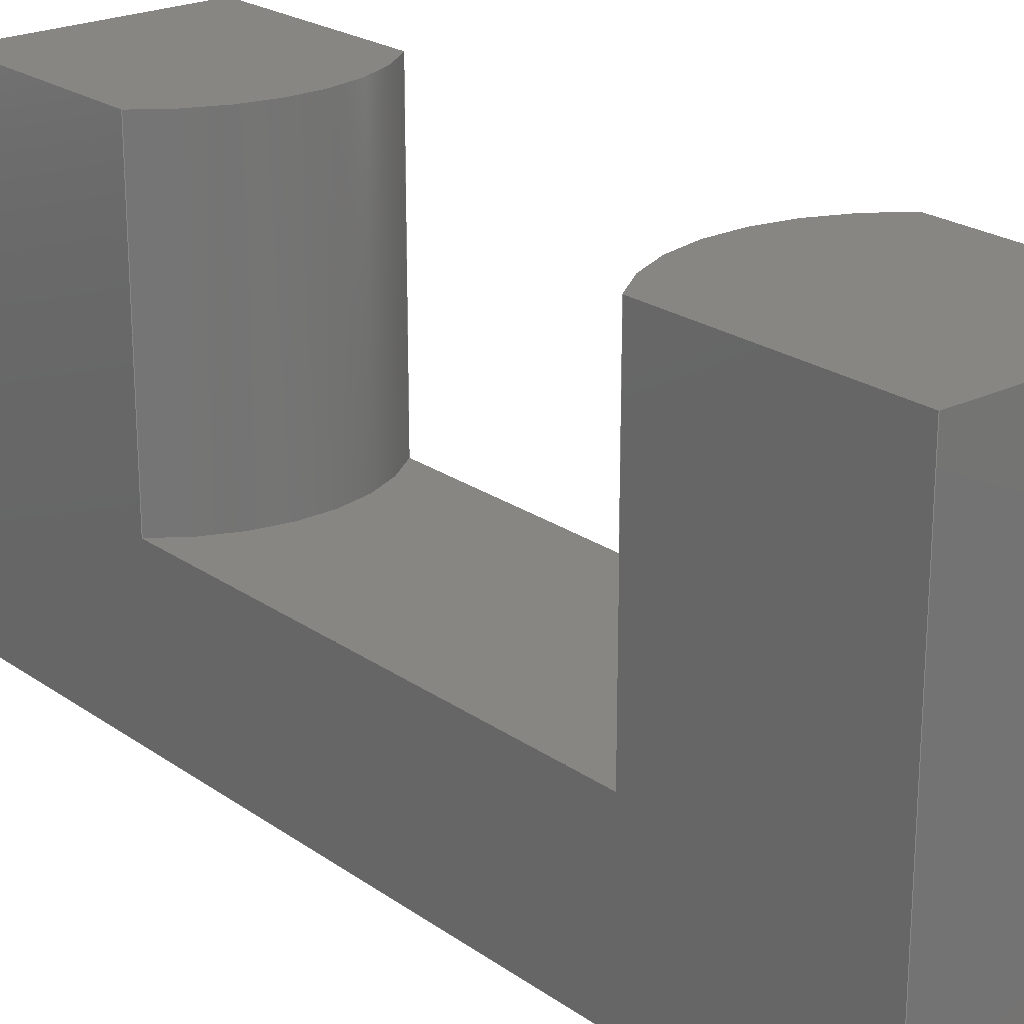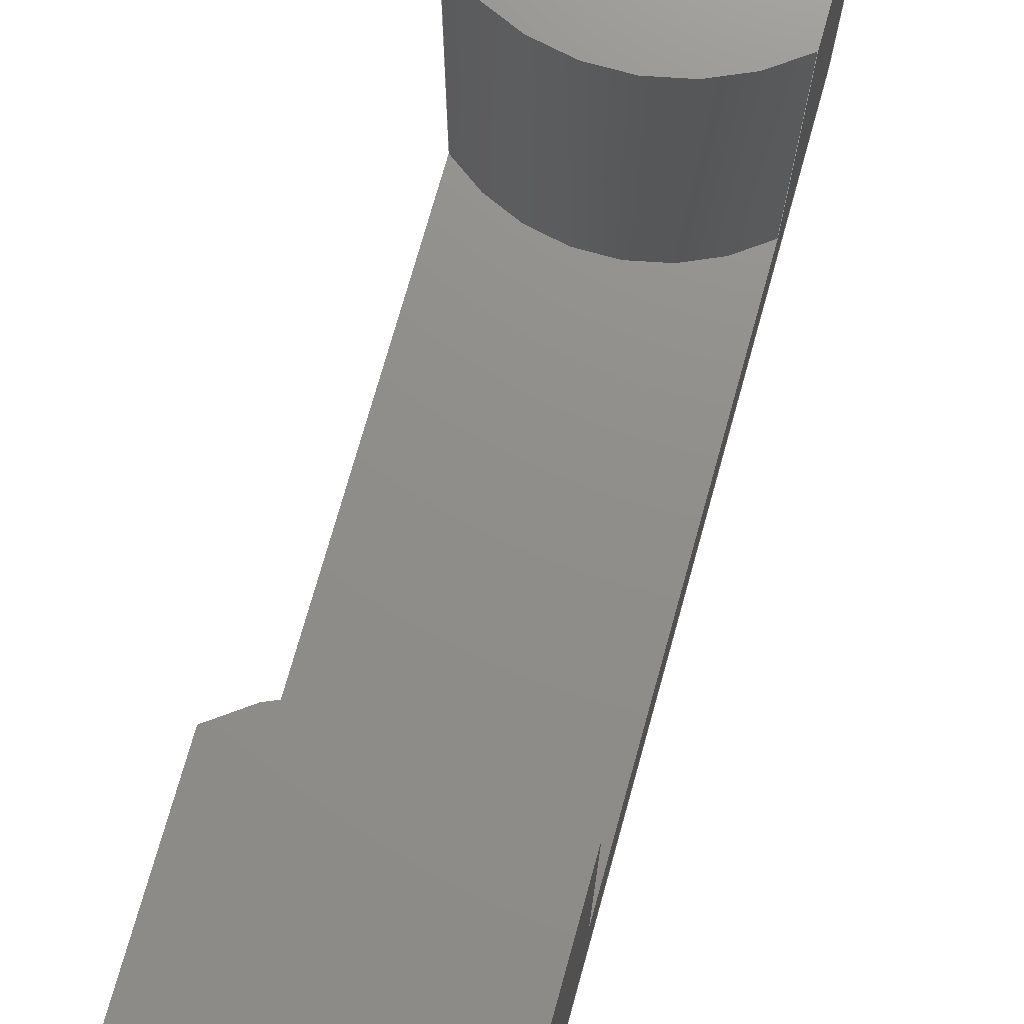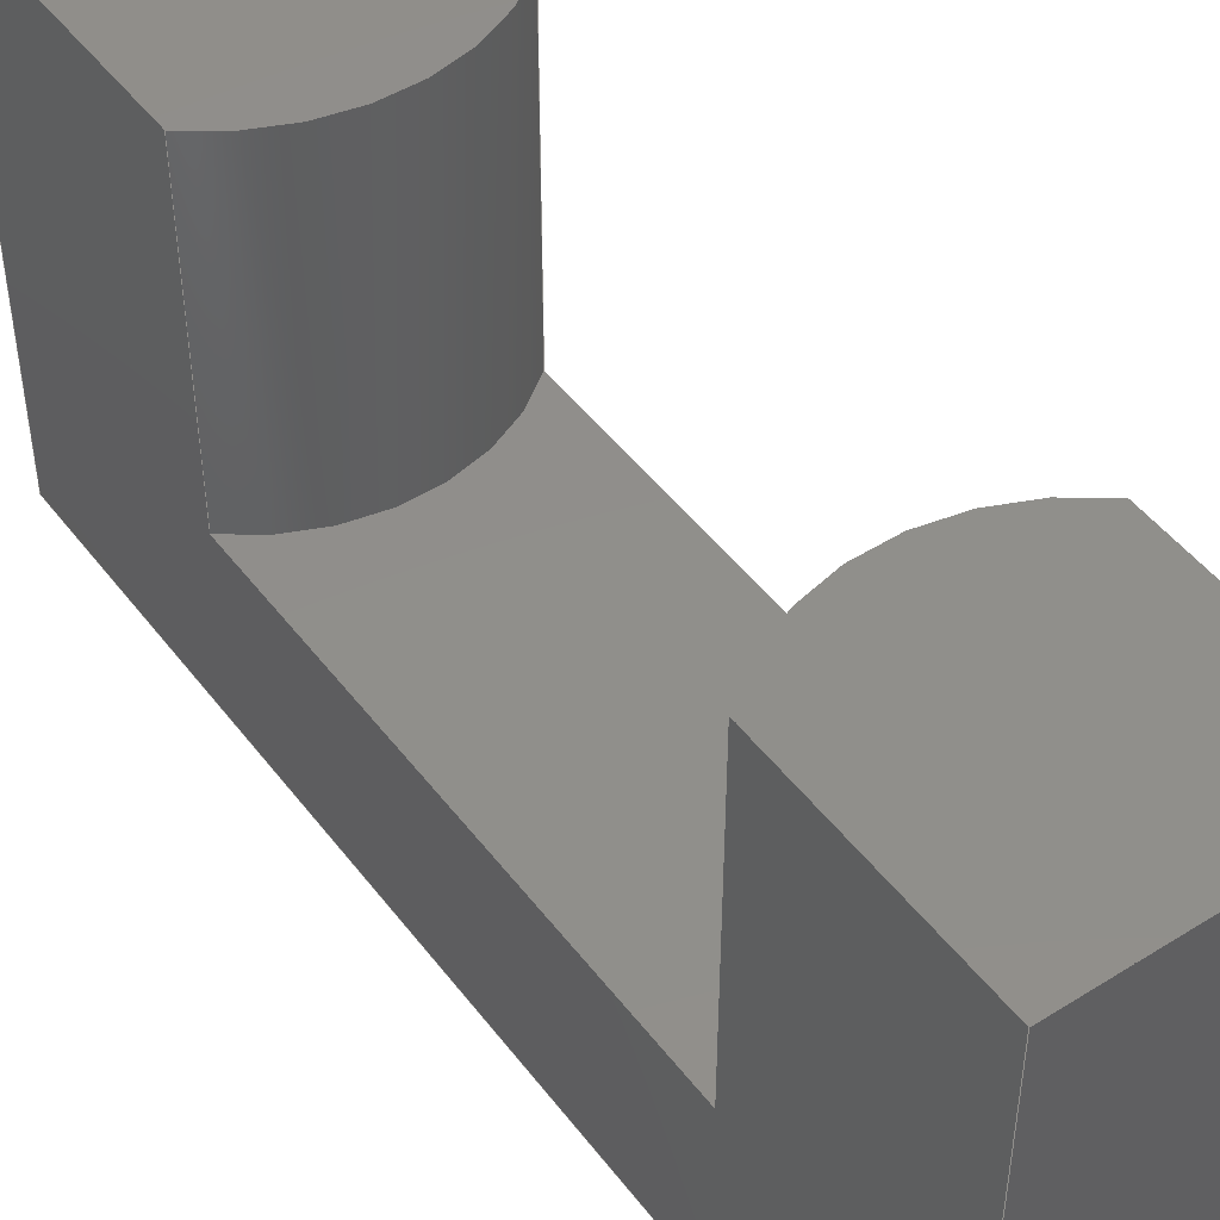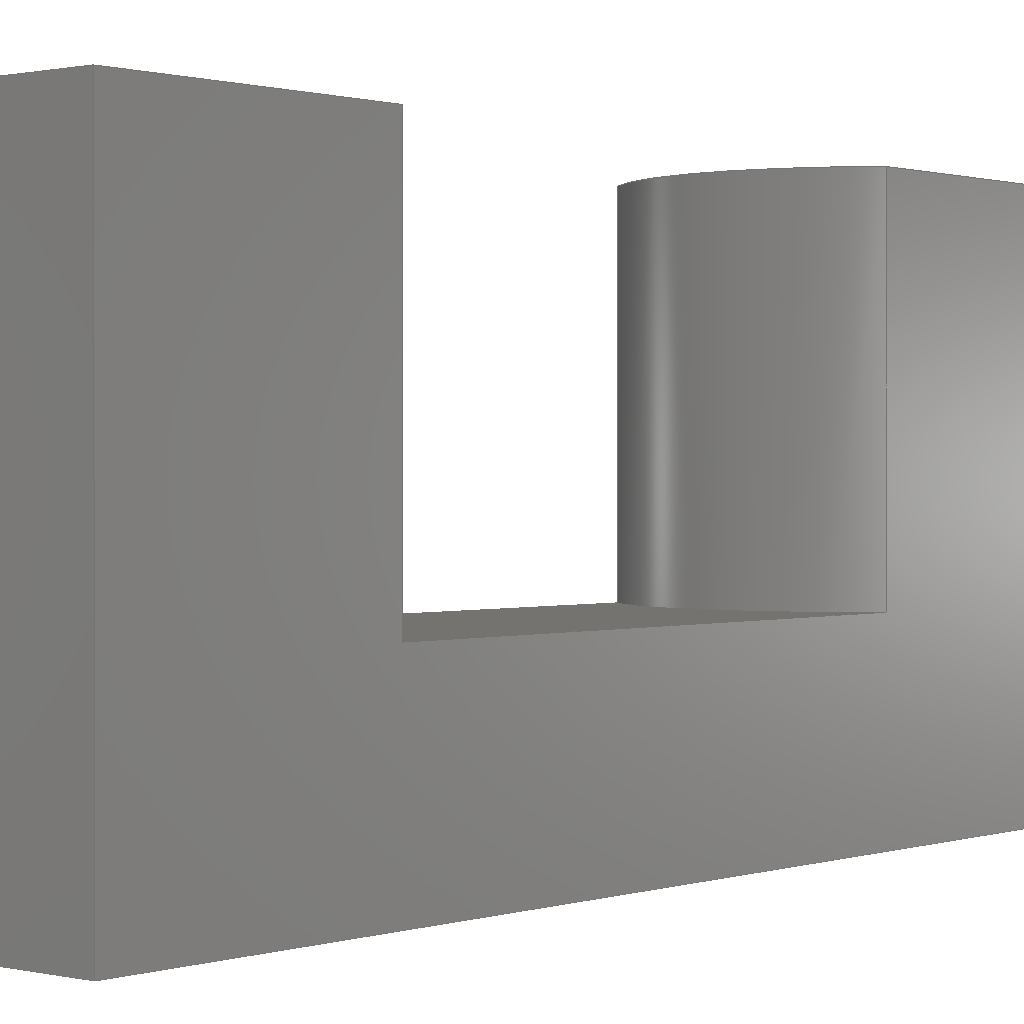
<metadata>
{"format":"step","ext":"stp","renderer":"f3d","projection":"perspective","resolution":1024,"background":"white","views":[{"elev":22.5,"azim":-39.9,"up":"+Z"},{"elev":73.4,"azim":15.6,"up":"+Z"},{"elev":47.6,"azim":144.7,"up":"+Z"},{"elev":0.8,"azim":40.3,"up":"+Z"}]}
</metadata>
<code>
ISO-10303-21;
DATA;
#1=MECHANICAL_DESIGN_GEOMETRIC_PRESENTATION_REPRESENTATION('',(#4),#310);
#2=SHAPE_REPRESENTATION_RELATIONSHIP('SRR','None',#317,#3);
#3=ADVANCED_BREP_SHAPE_REPRESENTATION('',(#5),#309);
#4=STYLED_ITEM('',(#326),#5);
#5=MANIFOLD_SOLID_BREP('Solid1',#178);
#6=PLANE('',#198);
#7=PLANE('',#199);
#8=PLANE('',#200);
#9=PLANE('',#201);
#10=PLANE('',#202);
#11=PLANE('',#203);
#12=PLANE('',#204);
#13=PLANE('',#205);
#14=FACE_OUTER_BOUND('',#24,.T.);
#15=FACE_OUTER_BOUND('',#25,.T.);
#16=FACE_OUTER_BOUND('',#26,.T.);
#17=FACE_OUTER_BOUND('',#27,.T.);
#18=FACE_OUTER_BOUND('',#28,.T.);
#19=FACE_OUTER_BOUND('',#29,.T.);
#20=FACE_OUTER_BOUND('',#30,.T.);
#21=FACE_OUTER_BOUND('',#31,.T.);
#22=FACE_OUTER_BOUND('',#32,.T.);
#23=FACE_OUTER_BOUND('',#33,.T.);
#24=EDGE_LOOP('',(#118,#119,#120,#121));
#25=EDGE_LOOP('',(#122,#123,#124,#125));
#26=EDGE_LOOP('',(#126,#127,#128,#129));
#27=EDGE_LOOP('',(#130,#131,#132,#133));
#28=EDGE_LOOP('',(#134,#135,#136,#137));
#29=EDGE_LOOP('',(#138,#139,#140,#141,#142,#143,#144,#145));
#30=EDGE_LOOP('',(#146,#147,#148,#149));
#31=EDGE_LOOP('',(#150,#151,#152,#153,#154,#155,#156,#157));
#32=EDGE_LOOP('',(#158,#159,#160,#161));
#33=EDGE_LOOP('',(#162,#163,#164,#165));
#34=LINE('',#262,#54);
#35=LINE('',#265,#55);
#36=LINE('',#271,#56);
#37=LINE('',#274,#57);
#38=LINE('',#276,#58);
#39=LINE('',#277,#59);
#40=LINE('',#280,#60);
#41=LINE('',#282,#61);
#42=LINE('',#283,#62);
#43=LINE('',#286,#63);
#44=LINE('',#288,#64);
#45=LINE('',#289,#65);
#46=LINE('',#292,#66);
#47=LINE('',#294,#67);
#48=LINE('',#295,#68);
#49=LINE('',#298,#69);
#50=LINE('',#299,#70);
#51=LINE('',#302,#71);
#52=LINE('',#303,#72);
#53=LINE('',#305,#73);
#54=VECTOR('',#212,10);
#55=VECTOR('',#215,10);
#56=VECTOR('',#220,10);
#57=VECTOR('',#223,10);
#58=VECTOR('',#226,10);
#59=VECTOR('',#227,10);
#60=VECTOR('',#230,10);
#61=VECTOR('',#231,10);
#62=VECTOR('',#232,10);
#63=VECTOR('',#235,10);
#64=VECTOR('',#236,10);
#65=VECTOR('',#237,10);
#66=VECTOR('',#240,10);
#67=VECTOR('',#241,10);
#68=VECTOR('',#242,10);
#69=VECTOR('',#245,10);
#70=VECTOR('',#246,10);
#71=VECTOR('',#249,10);
#72=VECTOR('',#250,10);
#73=VECTOR('',#253,10);
#74=CIRCLE('',#193,7.5);
#75=CIRCLE('',#194,7.5);
#76=CIRCLE('',#196,7.5);
#77=CIRCLE('',#197,7.5);
#78=VERTEX_POINT('',#258);
#79=VERTEX_POINT('',#259);
#80=VERTEX_POINT('',#261);
#81=VERTEX_POINT('',#263);
#82=VERTEX_POINT('',#267);
#83=VERTEX_POINT('',#268);
#84=VERTEX_POINT('',#270);
#85=VERTEX_POINT('',#272);
#86=VERTEX_POINT('',#279);
#87=VERTEX_POINT('',#281);
#88=VERTEX_POINT('',#285);
#89=VERTEX_POINT('',#287);
#90=VERTEX_POINT('',#291);
#91=VERTEX_POINT('',#293);
#92=VERTEX_POINT('',#297);
#93=VERTEX_POINT('',#301);
#94=EDGE_CURVE('',#78,#79,#74,.T.);
#95=EDGE_CURVE('',#80,#78,#34,.T.);
#96=EDGE_CURVE('',#80,#81,#75,.T.);
#97=EDGE_CURVE('',#79,#81,#35,.T.);
#98=EDGE_CURVE('',#82,#83,#76,.T.);
#99=EDGE_CURVE('',#84,#82,#36,.T.);
#100=EDGE_CURVE('',#84,#85,#77,.T.);
#101=EDGE_CURVE('',#83,#85,#37,.T.);
#102=EDGE_CURVE('',#81,#84,#38,.T.);
#103=EDGE_CURVE('',#85,#80,#39,.T.);
#104=EDGE_CURVE('',#83,#86,#40,.T.);
#105=EDGE_CURVE('',#86,#87,#41,.T.);
#106=EDGE_CURVE('',#87,#82,#42,.T.);
#107=EDGE_CURVE('',#79,#88,#43,.T.);
#108=EDGE_CURVE('',#88,#89,#44,.T.);
#109=EDGE_CURVE('',#89,#78,#45,.T.);
#110=EDGE_CURVE('',#90,#87,#46,.T.);
#111=EDGE_CURVE('',#90,#91,#47,.T.);
#112=EDGE_CURVE('',#91,#88,#48,.T.);
#113=EDGE_CURVE('',#92,#90,#49,.T.);
#114=EDGE_CURVE('',#92,#86,#50,.T.);
#115=EDGE_CURVE('',#93,#89,#51,.T.);
#116=EDGE_CURVE('',#93,#92,#52,.T.);
#117=EDGE_CURVE('',#91,#93,#53,.T.);
#118=ORIENTED_EDGE('',*,*,#94,.F.);
#119=ORIENTED_EDGE('',*,*,#95,.F.);
#120=ORIENTED_EDGE('',*,*,#96,.T.);
#121=ORIENTED_EDGE('',*,*,#97,.F.);
#122=ORIENTED_EDGE('',*,*,#98,.F.);
#123=ORIENTED_EDGE('',*,*,#99,.F.);
#124=ORIENTED_EDGE('',*,*,#100,.T.);
#125=ORIENTED_EDGE('',*,*,#101,.F.);
#126=ORIENTED_EDGE('',*,*,#102,.F.);
#127=ORIENTED_EDGE('',*,*,#96,.F.);
#128=ORIENTED_EDGE('',*,*,#103,.F.);
#129=ORIENTED_EDGE('',*,*,#100,.F.);
#130=ORIENTED_EDGE('',*,*,#98,.T.);
#131=ORIENTED_EDGE('',*,*,#104,.T.);
#132=ORIENTED_EDGE('',*,*,#105,.T.);
#133=ORIENTED_EDGE('',*,*,#106,.T.);
#134=ORIENTED_EDGE('',*,*,#94,.T.);
#135=ORIENTED_EDGE('',*,*,#107,.T.);
#136=ORIENTED_EDGE('',*,*,#108,.T.);
#137=ORIENTED_EDGE('',*,*,#109,.T.);
#138=ORIENTED_EDGE('',*,*,#97,.T.);
#139=ORIENTED_EDGE('',*,*,#102,.T.);
#140=ORIENTED_EDGE('',*,*,#99,.T.);
#141=ORIENTED_EDGE('',*,*,#106,.F.);
#142=ORIENTED_EDGE('',*,*,#110,.F.);
#143=ORIENTED_EDGE('',*,*,#111,.T.);
#144=ORIENTED_EDGE('',*,*,#112,.T.);
#145=ORIENTED_EDGE('',*,*,#107,.F.);
#146=ORIENTED_EDGE('',*,*,#113,.T.);
#147=ORIENTED_EDGE('',*,*,#110,.T.);
#148=ORIENTED_EDGE('',*,*,#105,.F.);
#149=ORIENTED_EDGE('',*,*,#114,.F.);
#150=ORIENTED_EDGE('',*,*,#95,.T.);
#151=ORIENTED_EDGE('',*,*,#109,.F.);
#152=ORIENTED_EDGE('',*,*,#115,.F.);
#153=ORIENTED_EDGE('',*,*,#116,.T.);
#154=ORIENTED_EDGE('',*,*,#114,.T.);
#155=ORIENTED_EDGE('',*,*,#104,.F.);
#156=ORIENTED_EDGE('',*,*,#101,.T.);
#157=ORIENTED_EDGE('',*,*,#103,.T.);
#158=ORIENTED_EDGE('',*,*,#117,.T.);
#159=ORIENTED_EDGE('',*,*,#115,.T.);
#160=ORIENTED_EDGE('',*,*,#108,.F.);
#161=ORIENTED_EDGE('',*,*,#112,.F.);
#162=ORIENTED_EDGE('',*,*,#111,.F.);
#163=ORIENTED_EDGE('',*,*,#113,.F.);
#164=ORIENTED_EDGE('',*,*,#116,.F.);
#165=ORIENTED_EDGE('',*,*,#117,.F.);
#166=CYLINDRICAL_SURFACE('',#192,7.5);
#167=CYLINDRICAL_SURFACE('',#195,7.5);
#168=ADVANCED_FACE('',(#14),#166,.T.);
#169=ADVANCED_FACE('',(#15),#167,.T.);
#170=ADVANCED_FACE('',(#16),#6,.T.);
#171=ADVANCED_FACE('',(#17),#7,.T.);
#172=ADVANCED_FACE('',(#18),#8,.T.);
#173=ADVANCED_FACE('',(#19),#9,.T.);
#174=ADVANCED_FACE('',(#20),#10,.T.);
#175=ADVANCED_FACE('',(#21),#11,.T.);
#176=ADVANCED_FACE('',(#22),#12,.T.);
#177=ADVANCED_FACE('',(#23),#13,.F.);
#178=CLOSED_SHELL('',(#168,#169,#170,#171,#172,#173,#174,#175,#176,#177));
#179=DERIVED_UNIT_ELEMENT(#181,1);
#180=DERIVED_UNIT_ELEMENT(#312,3);
#181=(
MASS_UNIT()
NAMED_UNIT(*)
SI_UNIT($,.GRAM.)
);
#182=DERIVED_UNIT((#179,#180));
#183=MEASURE_REPRESENTATION_ITEM('density measure',
POSITIVE_RATIO_MEASURE(1),#182);
#184=PROPERTY_DEFINITION_REPRESENTATION(#189,#186);
#185=PROPERTY_DEFINITION_REPRESENTATION(#190,#187);
#186=REPRESENTATION('material name',(#188),#309);
#187=REPRESENTATION('density',(#183),#309);
#188=DESCRIPTIVE_REPRESENTATION_ITEM('Generic','Generic');
#189=PROPERTY_DEFINITION('material property','material name',#319);
#190=PROPERTY_DEFINITION('material property','density of part',#319);
#191=AXIS2_PLACEMENT_3D('placement',#256,#206,#207);
#192=AXIS2_PLACEMENT_3D('',#257,#208,#209);
#193=AXIS2_PLACEMENT_3D('',#260,#210,#211);
#194=AXIS2_PLACEMENT_3D('',#264,#213,#214);
#195=AXIS2_PLACEMENT_3D('',#266,#216,#217);
#196=AXIS2_PLACEMENT_3D('',#269,#218,#219);
#197=AXIS2_PLACEMENT_3D('',#273,#221,#222);
#198=AXIS2_PLACEMENT_3D('',#275,#224,#225);
#199=AXIS2_PLACEMENT_3D('',#278,#228,#229);
#200=AXIS2_PLACEMENT_3D('',#284,#233,#234);
#201=AXIS2_PLACEMENT_3D('',#290,#238,#239);
#202=AXIS2_PLACEMENT_3D('',#296,#243,#244);
#203=AXIS2_PLACEMENT_3D('',#300,#247,#248);
#204=AXIS2_PLACEMENT_3D('',#304,#251,#252);
#205=AXIS2_PLACEMENT_3D('',#306,#254,#255);
#206=DIRECTION('axis',(0,0,1));
#207=DIRECTION('refdir',(1,0,0));
#208=DIRECTION('center_axis',(0,1.708e-16,-1));
#209=DIRECTION('ref_axis',(0.6667,0.7454,1.273e-16));
#210=DIRECTION('center_axis',(0,-2.22e-16,1));
#211=DIRECTION('ref_axis',(0.6667,0.7454,1.273e-16));
#212=DIRECTION('',(0,-1.708e-16,1));
#213=DIRECTION('center_axis',(-1.233e-32,-2.22e-16,
1));
#214=DIRECTION('ref_axis',(0.6667,0.7454,1.655e-16));
#215=DIRECTION('',(0,1.708e-16,-1));
#216=DIRECTION('center_axis',(0,1.708e-16,-1));
#217=DIRECTION('ref_axis',(-0.6667,-0.7454,-1.273e-16));
#218=DIRECTION('center_axis',(0,-2.22e-16,1));
#219=DIRECTION('ref_axis',(-0.6667,-0.7454,-1.273e-16));
#220=DIRECTION('',(0,-1.708e-16,1));
#221=DIRECTION('center_axis',(0,-2.22e-16,1));
#222=DIRECTION('ref_axis',(-0.6667,-0.7454,-1.655e-16));
#223=DIRECTION('',(0,1.708e-16,-1));
#224=DIRECTION('center_axis',(0,-2.22e-16,1));
#225=DIRECTION('ref_axis',(1,0,0));
#226=DIRECTION('',(0,-1,-2.22e-16));
#227=DIRECTION('',(-4.441e-16,1,2.22e-16));
#228=DIRECTION('center_axis',(0,-2.22e-16,1));
#229=DIRECTION('ref_axis',(0,-1,-2.22e-16));
#230=DIRECTION('',(4.441e-16,-1,-2.22e-16));
#231=DIRECTION('',(1,-3.553e-15,-7.889e-31));
#232=DIRECTION('',(0,1,2.22e-16));
#233=DIRECTION('center_axis',(0,-2.22e-16,1));
#234=DIRECTION('ref_axis',(0,-1,-2.22e-16));
#235=DIRECTION('',(0,1,2.22e-16));
#236=DIRECTION('',(-1,0,0));
#237=DIRECTION('',(4.441e-16,-1,-2.22e-16));
#238=DIRECTION('center_axis',(1,0,0));
#239=DIRECTION('ref_axis',(0,1,2.22e-16));
#240=DIRECTION('',(0,-2.22e-16,1));
#241=DIRECTION('',(0,1,2.22e-16));
#242=DIRECTION('',(0,-2.22e-16,1));
#243=DIRECTION('center_axis',(-3.553e-15,-1,-2.22e-16));
#244=DIRECTION('ref_axis',(1,-3.553e-15,-7.889e-31));
#245=DIRECTION('',(1,-3.553e-15,-7.889e-31));
#246=DIRECTION('',(0,-2.22e-16,1));
#247=DIRECTION('center_axis',(-1,-4.441e-16,-9.861e-32));
#248=DIRECTION('ref_axis',(4.441e-16,-1,-2.22e-16));
#249=DIRECTION('',(0,-2.22e-16,1));
#250=DIRECTION('',(4.441e-16,-1,-2.22e-16));
#251=DIRECTION('center_axis',(0,1,2.22e-16));
#252=DIRECTION('ref_axis',(-1,0,0));
#253=DIRECTION('',(-1,0,0));
#254=DIRECTION('center_axis',(0,-2.22e-16,1));
#255=DIRECTION('ref_axis',(0,-1,-2.22e-16));
#256=CARTESIAN_POINT('',(0,0,0));
#257=CARTESIAN_POINT('Origin',(82.67,16.59,-73));
#258=CARTESIAN_POINT('',(77.67,11,-73));
#259=CARTESIAN_POINT('',(87.67,11,-73));
#260=CARTESIAN_POINT('Origin',(82.67,16.59,-73));
#261=CARTESIAN_POINT('',(77.67,11,-86));
#262=CARTESIAN_POINT('',(77.67,11,-73));
#263=CARTESIAN_POINT('',(87.67,11,-86));
#264=CARTESIAN_POINT('Origin',(82.67,16.59,-86));
#265=CARTESIAN_POINT('',(87.67,11,-73));
#266=CARTESIAN_POINT('Origin',(82.67,-15.59,-73));
#267=CARTESIAN_POINT('',(87.67,-10,-73));
#268=CARTESIAN_POINT('',(77.67,-10,-73));
#269=CARTESIAN_POINT('Origin',(82.67,-15.59,-73));
#270=CARTESIAN_POINT('',(87.67,-10,-86));
#271=CARTESIAN_POINT('',(87.67,-10,-73));
#272=CARTESIAN_POINT('',(77.67,-10,-86));
#273=CARTESIAN_POINT('Origin',(82.67,-15.59,-86));
#274=CARTESIAN_POINT('',(77.67,-10,-73));
#275=CARTESIAN_POINT('Origin',(82.67,0.5,-86));
#276=CARTESIAN_POINT('',(87.67,-9.75,-86));
#277=CARTESIAN_POINT('',(77.67,10.25,-86));
#278=CARTESIAN_POINT('Origin',(82.67,-3.553e-14,-73));
#279=CARTESIAN_POINT('',(77.67,-20,-73));
#280=CARTESIAN_POINT('',(77.67,20,-73));
#281=CARTESIAN_POINT('',(87.67,-20,-73));
#282=CARTESIAN_POINT('',(77.67,-20,-73));
#283=CARTESIAN_POINT('',(87.67,-20,-73));
#284=CARTESIAN_POINT('Origin',(82.67,-3.553e-14,-73));
#285=CARTESIAN_POINT('',(87.67,20,-73));
#286=CARTESIAN_POINT('',(87.67,-20,-73));
#287=CARTESIAN_POINT('',(77.67,20,-73));
#288=CARTESIAN_POINT('',(87.67,20,-73));
#289=CARTESIAN_POINT('',(77.67,20,-73));
#290=CARTESIAN_POINT('Origin',(87.67,-20,-93));
#291=CARTESIAN_POINT('',(87.67,-20,-93));
#292=CARTESIAN_POINT('',(87.67,-20,-93));
#293=CARTESIAN_POINT('',(87.67,20,-93));
#294=CARTESIAN_POINT('',(87.67,-20,-93));
#295=CARTESIAN_POINT('',(87.67,20,-93));
#296=CARTESIAN_POINT('Origin',(77.67,-20,-93));
#297=CARTESIAN_POINT('',(77.67,-20,-93));
#298=CARTESIAN_POINT('',(77.67,-20,-93));
#299=CARTESIAN_POINT('',(77.67,-20,-93));
#300=CARTESIAN_POINT('Origin',(77.67,20,-93));
#301=CARTESIAN_POINT('',(77.67,20,-93));
#302=CARTESIAN_POINT('',(77.67,20,-93));
#303=CARTESIAN_POINT('',(77.67,20,-93));
#304=CARTESIAN_POINT('Origin',(87.67,20,-93));
#305=CARTESIAN_POINT('',(87.67,20,-93));
#306=CARTESIAN_POINT('Origin',(82.67,-3.553e-14,-93));
#307=UNCERTAINTY_MEASURE_WITH_UNIT(LENGTH_MEASURE(0.01),#311,
'DISTANCE_ACCURACY_VALUE',
'Maximum model space distance between geometric entities at asserted c
onnectivities');
#308=UNCERTAINTY_MEASURE_WITH_UNIT(LENGTH_MEASURE(0.01),#311,
'DISTANCE_ACCURACY_VALUE',
'Maximum model space distance between geometric entities at asserted c
onnectivities');
#309=(
GEOMETRIC_REPRESENTATION_CONTEXT(3)
GLOBAL_UNCERTAINTY_ASSIGNED_CONTEXT((#307))
GLOBAL_UNIT_ASSIGNED_CONTEXT((#311,#313,#314))
REPRESENTATION_CONTEXT('','3D')
);
#310=(
GEOMETRIC_REPRESENTATION_CONTEXT(3)
GLOBAL_UNCERTAINTY_ASSIGNED_CONTEXT((#308))
GLOBAL_UNIT_ASSIGNED_CONTEXT((#311,#313,#314))
REPRESENTATION_CONTEXT('','3D')
);
#311=(
LENGTH_UNIT()
NAMED_UNIT(*)
SI_UNIT(.MILLI.,.METRE.)
);
#312=(
LENGTH_UNIT()
NAMED_UNIT(*)
SI_UNIT(.CENTI.,.METRE.)
);
#313=(
NAMED_UNIT(*)
PLANE_ANGLE_UNIT()
SI_UNIT($,.RADIAN.)
);
#314=(
NAMED_UNIT(*)
SI_UNIT($,.STERADIAN.)
SOLID_ANGLE_UNIT()
);
#315=SHAPE_DEFINITION_REPRESENTATION(#316,#317);
#316=PRODUCT_DEFINITION_SHAPE('',$,#319);
#317=SHAPE_REPRESENTATION('',(#191),#309);
#318=PRODUCT_DEFINITION_CONTEXT('part definition',#323,'design');
#319=PRODUCT_DEFINITION(
'OPEN POCKET_01_WITH Bound. walls, NO Int. fillets - 03',
'OPEN POCKET_01_WITH Bound. walls, NO Int. fillets - 03',#320,#318);
#320=PRODUCT_DEFINITION_FORMATION('',$,#325);
#321=PRODUCT_RELATED_PRODUCT_CATEGORY(
'OPEN POCKET_01_WITH Bound. walls, NO Int. fillets - 03',
'OPEN POCKET_01_WITH Bound. walls, NO Int. fillets - 03',(#325));
#322=APPLICATION_PROTOCOL_DEFINITION('international standard',
'automotive_design',2009,#323);
#323=APPLICATION_CONTEXT(
'Core Data for Automotive Mechanical Design Process');
#324=PRODUCT_CONTEXT('part definition',#323,'mechanical');
#325=PRODUCT('OPEN POCKET_01_WITH Bound. walls, NO Int. fillets - 03',
'OPEN POCKET_01_WITH Bound. walls, NO Int. fillets - 03',$,(#324));
#326=PRESENTATION_STYLE_ASSIGNMENT((#327));
#327=SURFACE_STYLE_USAGE(.BOTH.,#330);
#328=SURFACE_STYLE_RENDERING_WITH_PROPERTIES($,#334,(#329));
#329=SURFACE_STYLE_TRANSPARENT(0);
#330=SURFACE_SIDE_STYLE('',(#331,#328));
#331=SURFACE_STYLE_FILL_AREA(#332);
#332=FILL_AREA_STYLE('',(#333));
#333=FILL_AREA_STYLE_COLOUR('',#334);
#334=COLOUR_RGB('',0.749,0.749,0.749);
ENDSEC;
END-ISO-10303-21;

</code>
